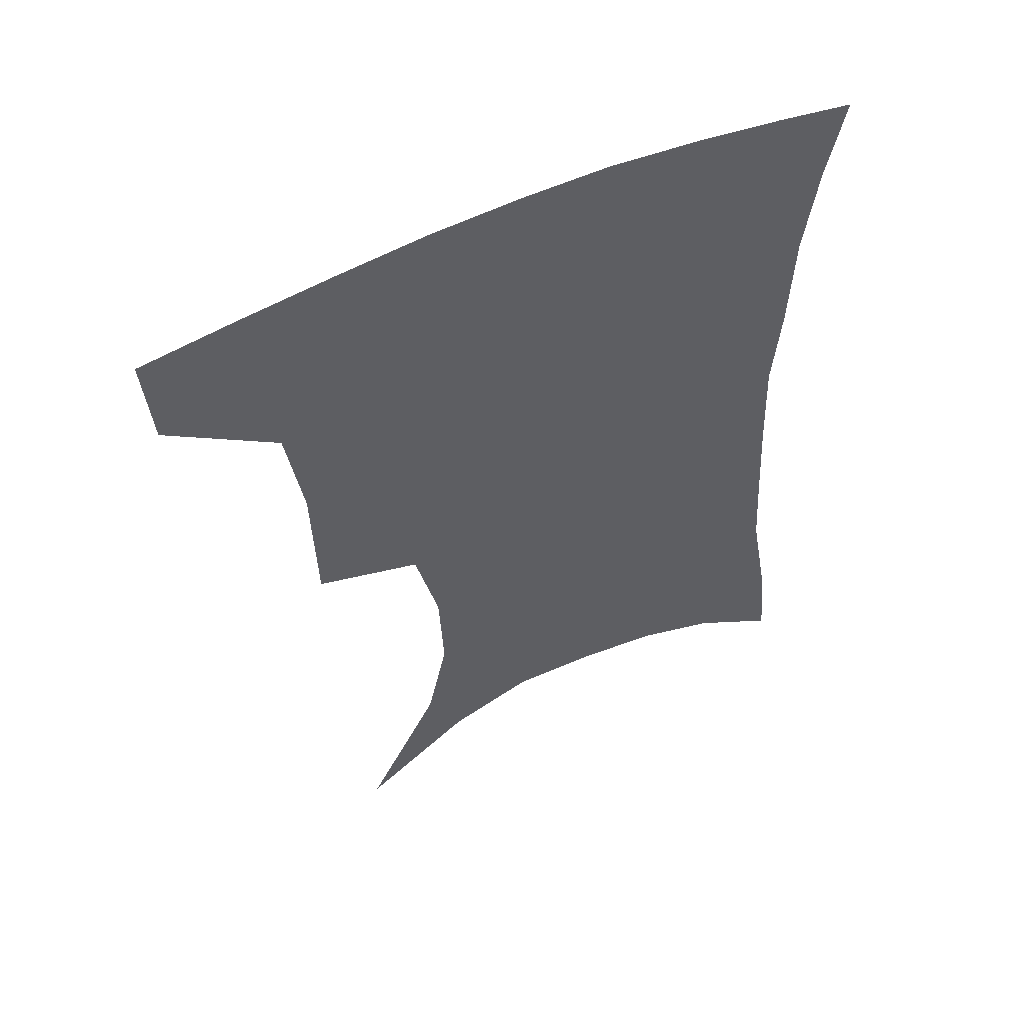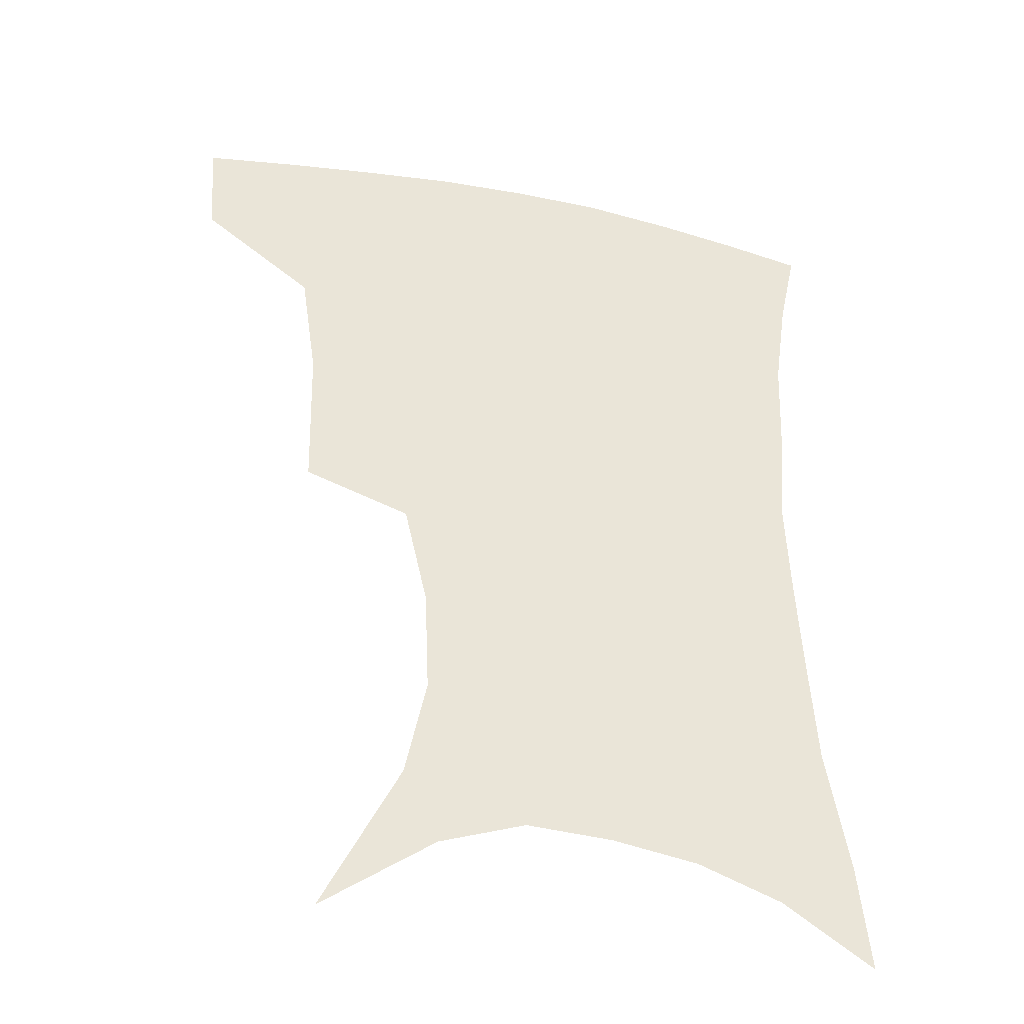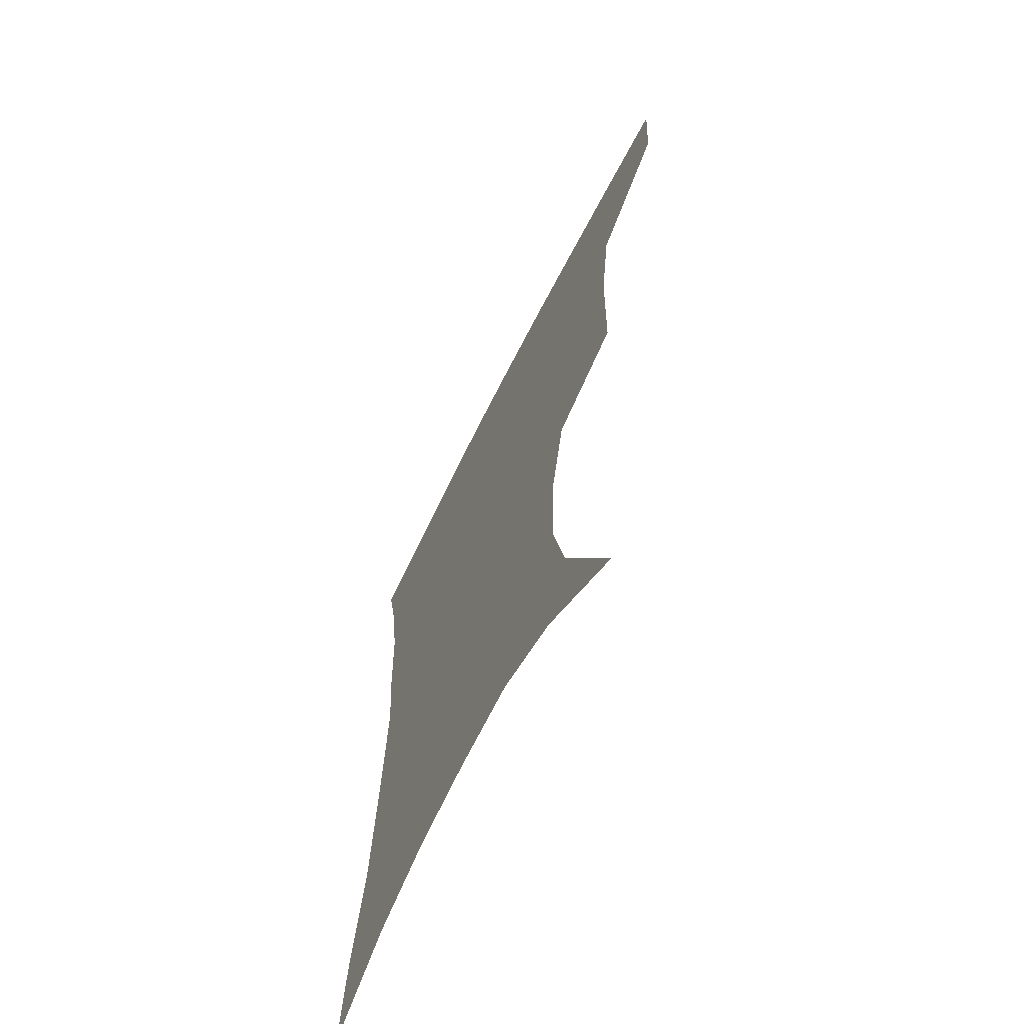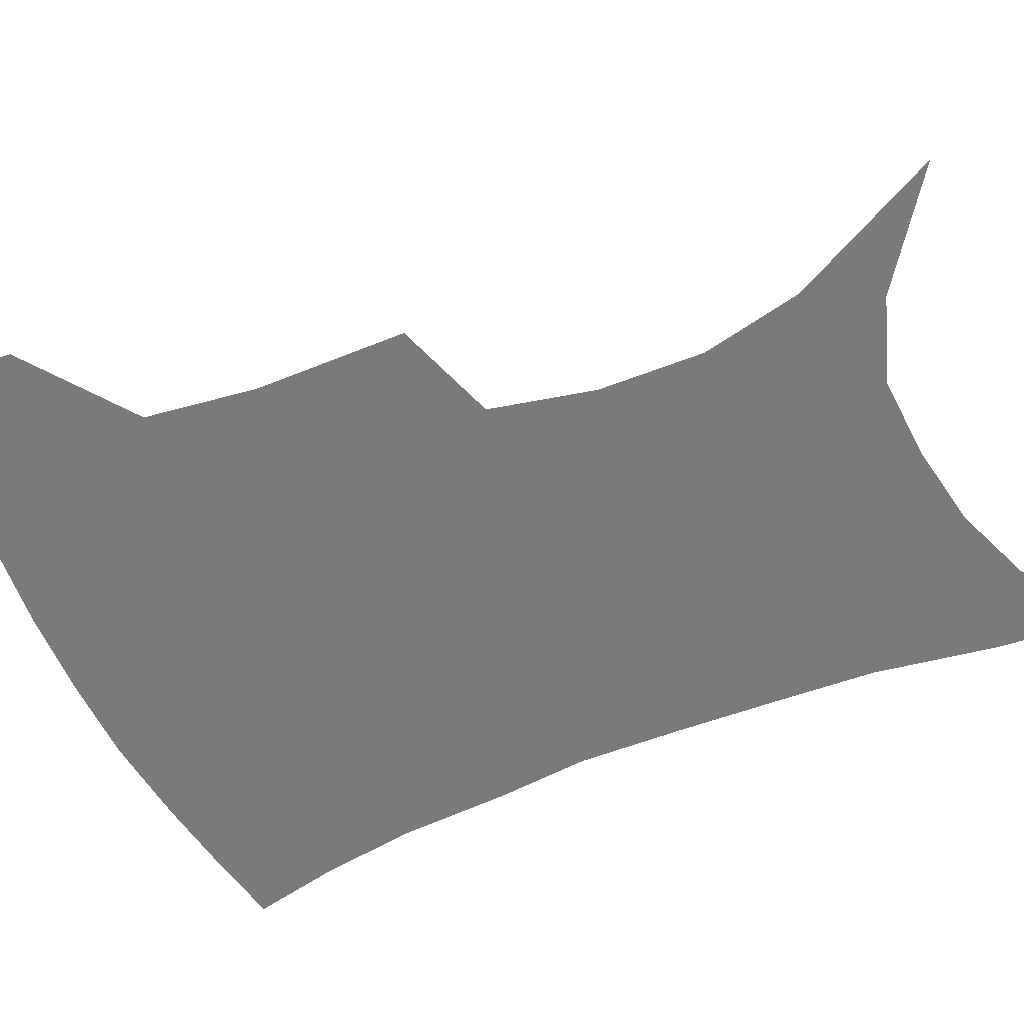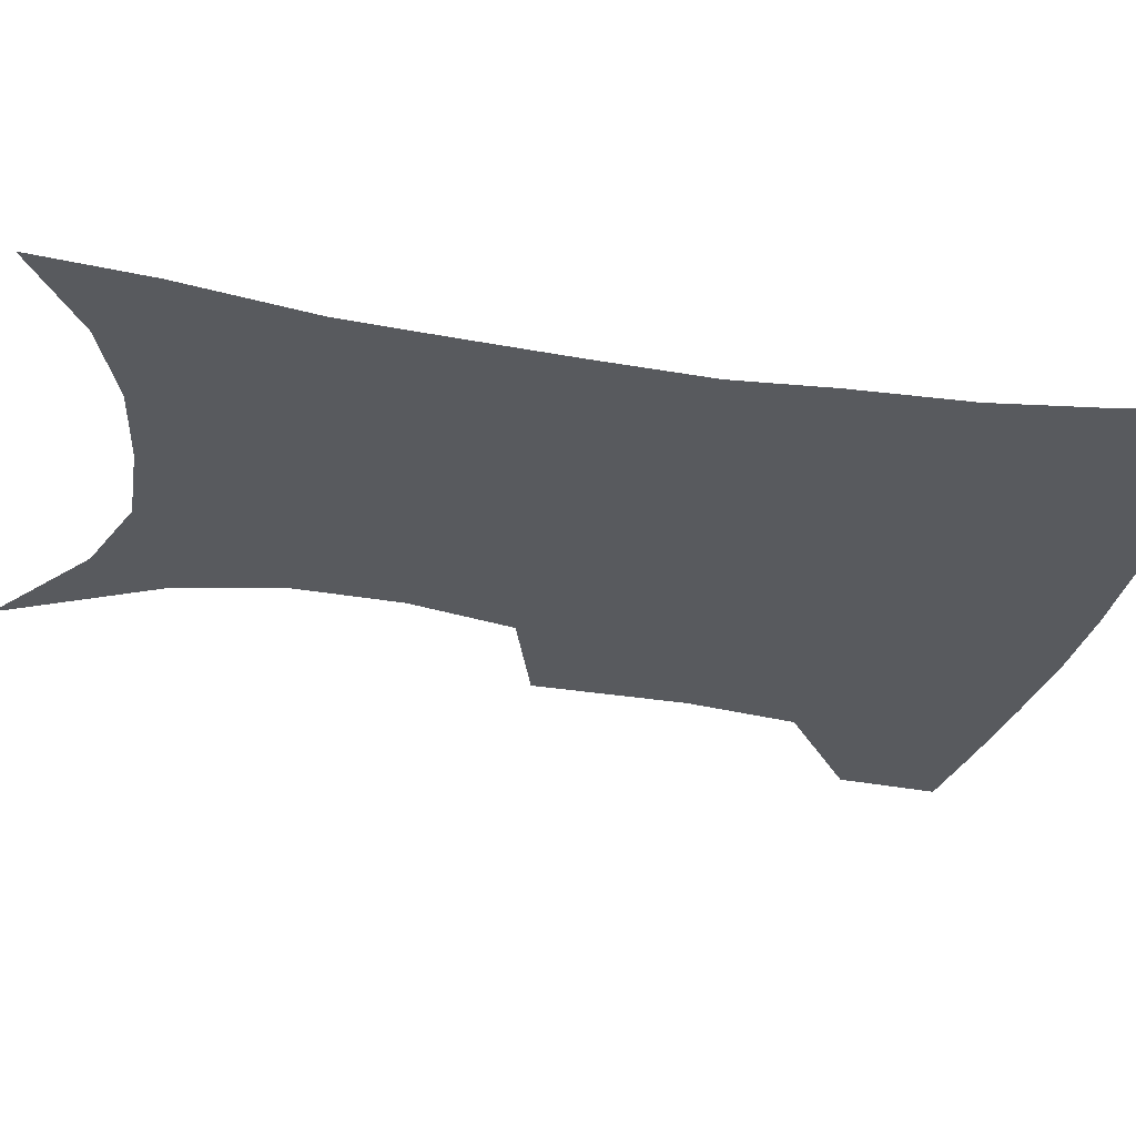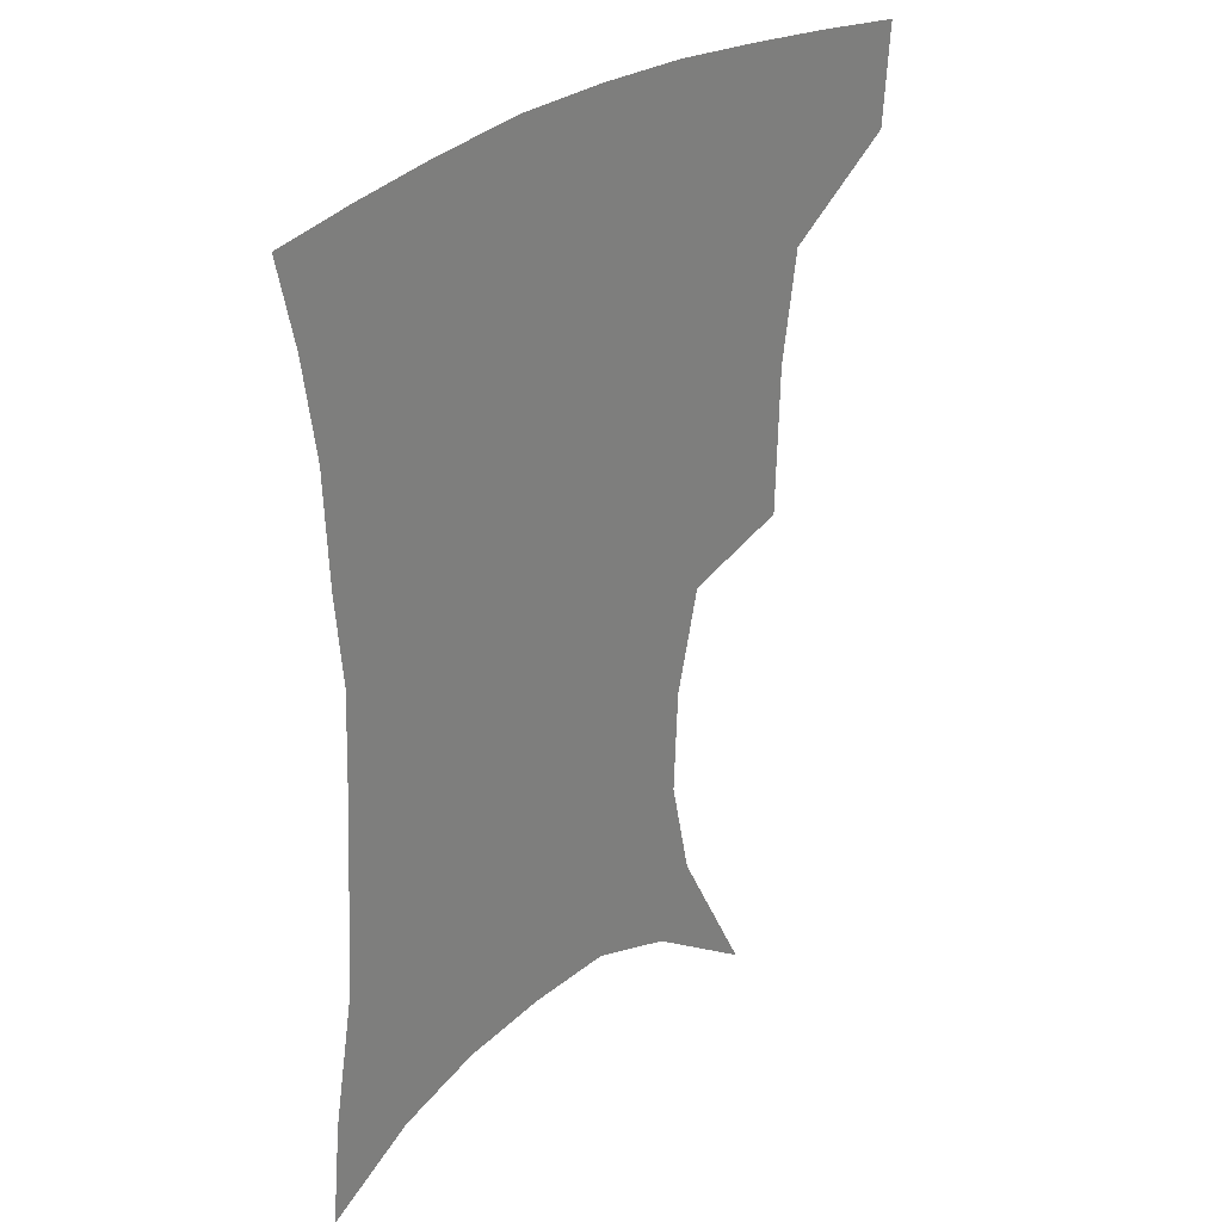
<metadata>
{"format":"obj","ext":"obj","renderer":"f3d","projection":"perspective","resolution":1024,"background":"white","views":[{"elev":56.4,"azim":-26.2,"up":"+Y"},{"elev":-38.6,"azim":-14.0,"up":"+Y"},{"elev":-67.3,"azim":-116.7,"up":"+Y"},{"elev":-58.2,"azim":-65.8,"up":"+Z"},{"elev":-30.8,"azim":77.9,"up":"+Z"},{"elev":30.9,"azim":134.1,"up":"+Y"}]}
</metadata>
<code>
v 458.1 382.8 0
v 455.8 414.8 0
v 499.6 273.2 0
v 498.5 321.6 0
v 493.3 357.1 0
v 489.7 389.2 0
v 485.7 418.8 0
v 510.8 113.4 0
v 535.4 162.3 0
v 542.1 194.7 0
v 540.7 228.5 0
v 533.1 261.8 0
v 527.9 301.3 0
v 525 335.6 0
v 522 365.8 0
v 518.5 393.4 0
v 515.1 422.2 0
v 546.7 139.2 0
v 561.1 180.6 0
v 562.2 213.4 0
v 559.3 245.6 0
v 554.6 276.5 0
v 551.3 308.4 0
v 550.1 342.1 0
v 548.4 369.3 0
v 547.1 396.3 0
v 543.9 424.9 0
v 573.9 148.8 0
v 581.3 185.4 0
v 581.6 222.2 0
v 579.1 253.4 0
v 576.5 284.3 0
v 575.3 317.3 0
v 574.6 345.6 0
v 575.1 372.9 0
v 574.1 397.8 0
v 572.5 425.8 0
v 601.3 147.3 0
v 602.4 189.1 0
v 601.5 220.4 0
v 599.3 253.2 0
v 597.7 288.4 0
v 597.5 318.7 0
v 598.3 346.8 0
v 599.5 372.8 0
v 600.7 397.7 0
v 600.5 425.3 0
v 628.3 142.8 0
v 624.2 184.4 0
v 621 223.3 0
v 619.4 255.4 0
v 619 285.3 0
v 619.7 314.2 0
v 620.8 344.6 0
v 623.6 370.9 0
v 626.9 396.3 0
v 630 422 0
v 654.5 133 0
v 647.7 175.5 0
v 642.8 214 0
v 641.2 246.1 0
v 640.3 277.9 0
v 641.2 307.9 0
v 644.4 335.1 0
v 647.2 365.4 0
v 651.2 393.6 0
v 656.2 417.9 0
v 683 114 0
v 679.6 148.3 0
v 672.7 188.5 0
v 670.5 220.7 0
v 668.6 253.9 0
v 667.2 288.2 0
v 669.6 318.2 0
v 671 354.4 0
v 675.2 385.8 0
v 681 413.3 0
v 691 451 0
f 5 6 1
f 1 6 2
f 6 7 2
f 12 13 3
f 3 13 4
f 13 14 4
f 4 14 5
f 14 15 5
f 5 15 6
f 15 16 6
f 6 16 7
f 16 17 7
f 8 18 9
f 18 19 9
f 9 19 10
f 19 20 10
f 10 20 11
f 20 21 11
f 11 21 12
f 21 22 12
f 12 22 13
f 22 23 13
f 13 23 14
f 23 24 14
f 14 24 15
f 24 25 15
f 15 25 16
f 25 26 16
f 16 26 17
f 26 27 17
f 18 28 19
f 28 29 19
f 19 29 20
f 29 30 20
f 20 30 21
f 30 31 21
f 21 31 22
f 31 32 22
f 22 32 23
f 32 33 23
f 23 33 24
f 33 34 24
f 24 34 25
f 34 35 25
f 25 35 26
f 35 36 26
f 26 36 27
f 36 37 27
f 28 38 29
f 38 39 29
f 29 39 30
f 39 40 30
f 30 40 31
f 40 41 31
f 31 41 32
f 41 42 32
f 32 42 33
f 42 43 33
f 33 43 34
f 43 44 34
f 34 44 35
f 44 45 35
f 35 45 36
f 45 46 36
f 36 46 37
f 46 47 37
f 38 48 39
f 48 49 39
f 39 49 40
f 49 50 40
f 40 50 41
f 50 51 41
f 41 51 42
f 51 52 42
f 42 52 43
f 52 53 43
f 43 53 44
f 53 54 44
f 44 54 45
f 54 55 45
f 45 55 46
f 55 56 46
f 46 56 47
f 56 57 47
f 48 58 49
f 58 59 49
f 49 59 50
f 59 60 50
f 50 60 51
f 60 61 51
f 51 61 52
f 61 62 52
f 52 62 53
f 62 63 53
f 53 63 54
f 63 64 54
f 54 64 55
f 64 65 55
f 55 65 56
f 65 66 56
f 56 66 57
f 66 67 57
f 58 68 59
f 68 69 59
f 59 69 60
f 69 70 60
f 60 70 61
f 70 71 61
f 61 71 62
f 71 72 62
f 62 72 63
f 72 73 63
f 63 73 64
f 73 74 64
f 64 74 65
f 74 75 65
f 65 75 66
f 75 76 66
f 66 76 67
f 76 77 67

</code>
